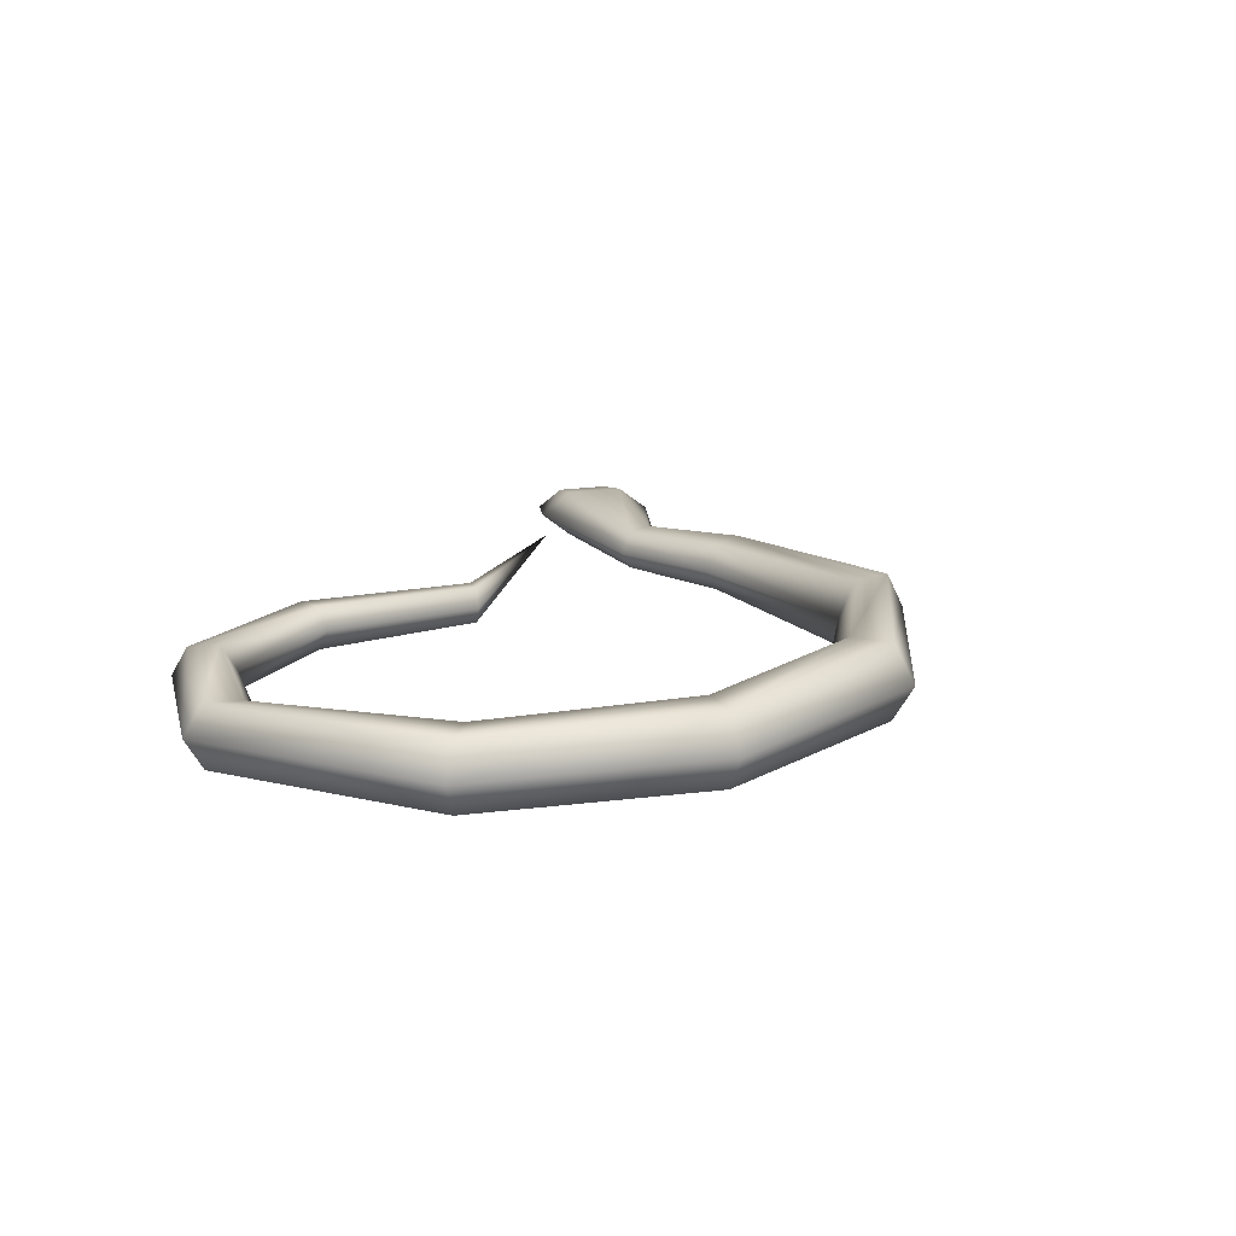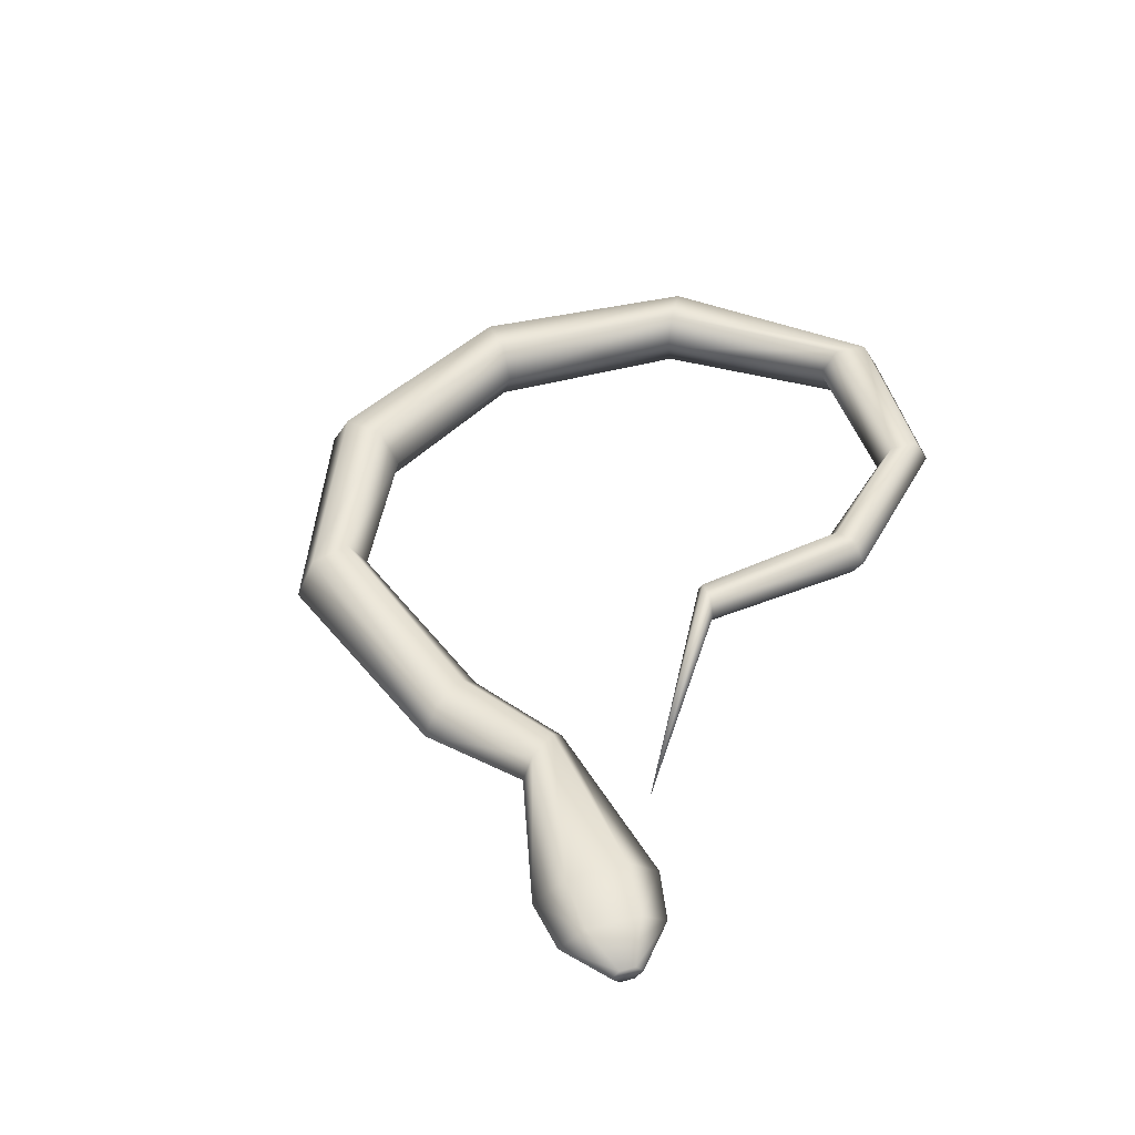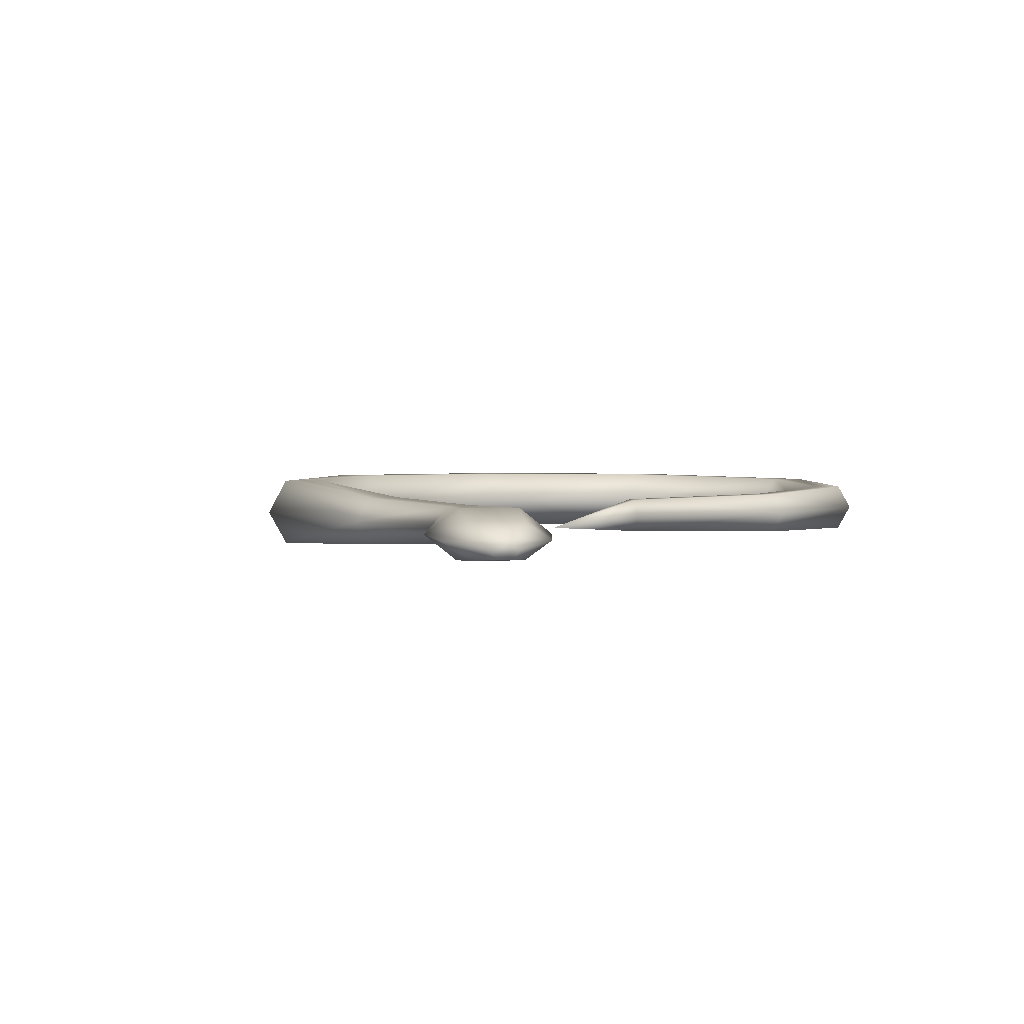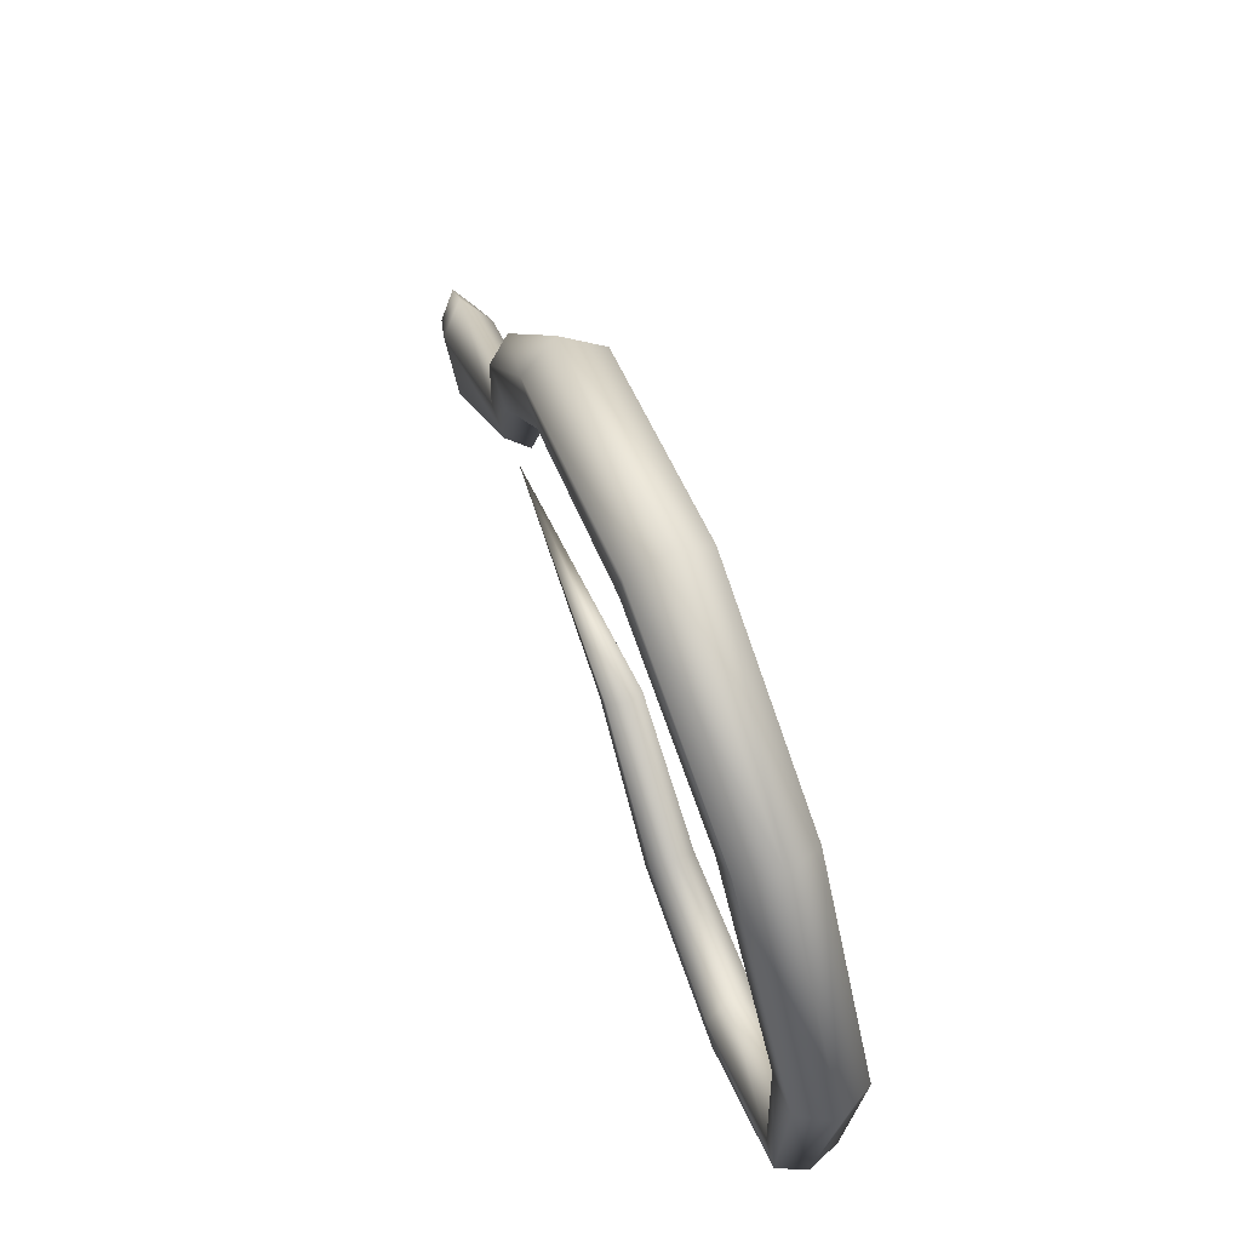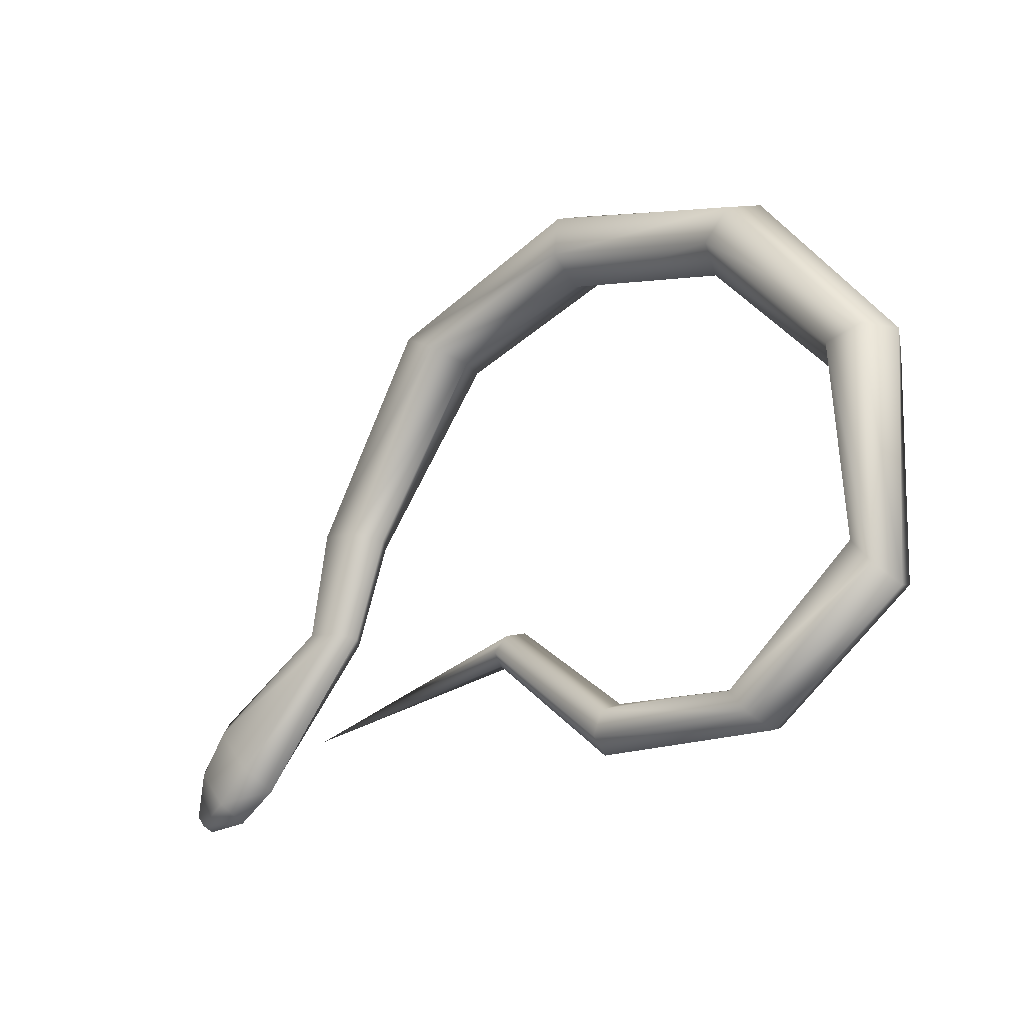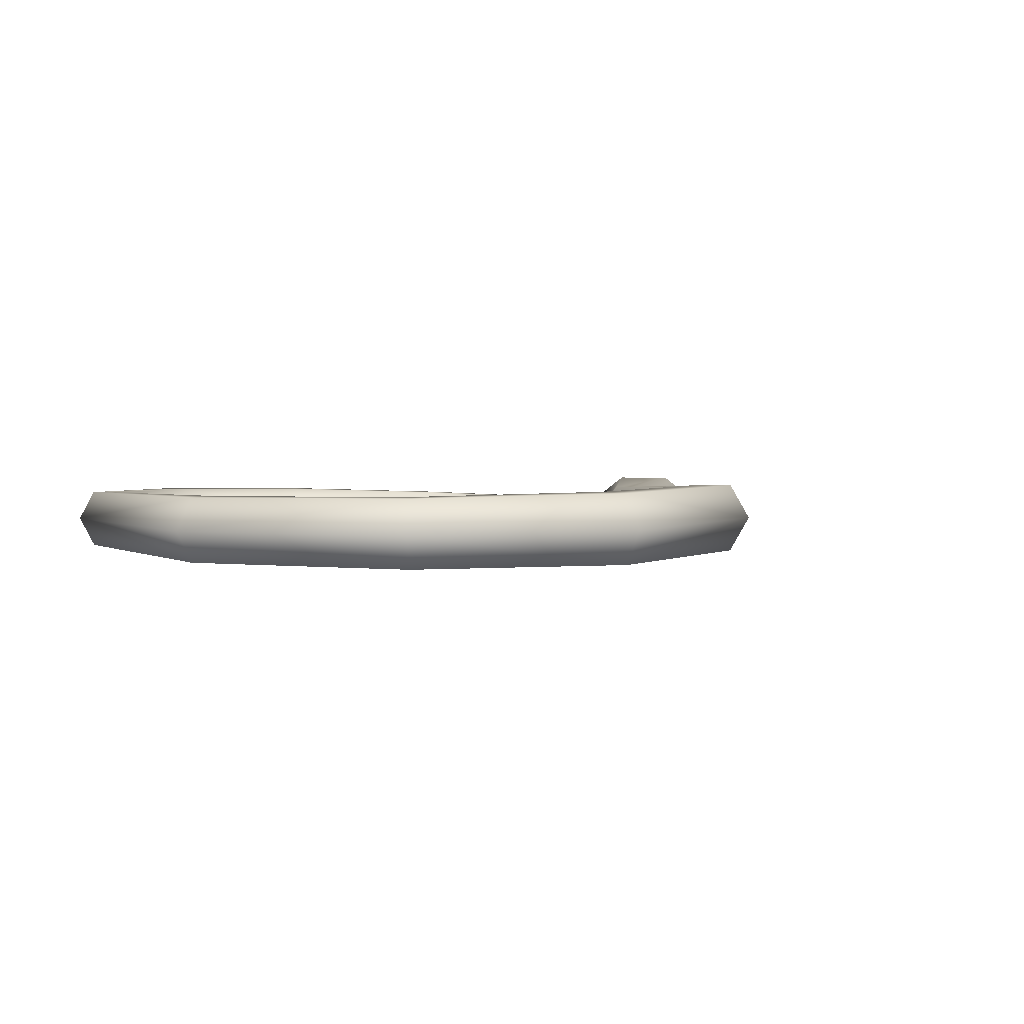
<metadata>
{"format":"obj","ext":"obj","renderer":"f3d","projection":"perspective","resolution":1024,"background":"white","views":[{"elev":17.3,"azim":110.1,"up":"+Z"},{"elev":45.3,"azim":-69.8,"up":"+Z"},{"elev":2.9,"azim":-63.0,"up":"+Z"},{"elev":65.3,"azim":68.7,"up":"+Y"},{"elev":-27.7,"azim":41.6,"up":"+Y"},{"elev":3.5,"azim":139.8,"up":"+Z"}]}
</metadata>
<code>
o Cylinder
v -2.314 -1.045 0.2856
v -3.223 -1.322 0.2442
v -2.345 -0.4556 0.3838
v -3.247 -1.292 0.1997
v -2.427 -0.4354 0.2856
v -3.293 -1.231 0.1997
v -2.345 -0.4556 0.1875
v -3.317 -1.201 0.2442
v -2.181 -0.496 0.1875
v -3.293 -1.231 0.2887
v -2.099 -0.5163 0.2856
v -3.247 -1.292 0.2887
v 0.3402 0.7097 0.2856
v 0.4126 0.78 0.1109
v 0.5575 0.9204 0.1109
v 0.6299 0.9907 0.2856
v 0.5575 0.9204 0.4604
v 0.4126 0.78 0.4604
v -1.326 0.8797 0.2856
v -1.414 0.9396 0.1021
v -1.588 1.059 0.1021
v -1.676 1.119 0.2856
v -1.588 1.059 0.4692
v -1.414 0.9396 0.4692
v 1.072 -1.051 0.138
v 1.17 -1.19 0.138
v 1.22 -1.26 0.2856
v 1.17 -1.19 0.4332
v 1.072 -1.051 0.4332
v 1.022 -0.9816 0.2856
v -1.924 0.01376 0.2856
v -2.027 0.03913 0.1624
v -2.232 0.08988 0.1624
v -2.335 0.1152 0.2856
v -2.232 0.08988 0.4089
v -2.027 0.03913 0.4089
v -0.5516 1.036 0.2856
v -0.5377 1.141 0.1021
v -0.5099 1.351 0.1021
v -0.496 1.456 0.2856
v -0.5099 1.351 0.4692
v -0.5377 1.141 0.4692
v -0.3493 -1.437 0.1773
v -0.3978 -1.552 0.1773
v -0.422 -1.609 0.2856
v -0.3978 -1.552 0.3939
v -0.3493 -1.437 0.3939
v -0.3251 -1.379 0.2856
v 0.3853 -1.552 0.1577
v 0.4709 -1.673 0.1577
v 0.5136 -1.733 0.2856
v 0.4709 -1.673 0.4136
v 0.3853 -1.552 0.4136
v 0.3425 -1.492 0.2856
v 1.04 -0.05148 0.12
v 1.23 -0.02641 0.12
v 1.325 -0.01388 0.2856
v 1.23 -0.02641 0.4512
v 1.04 -0.05148 0.4512
v 0.9454 -0.06401 0.2856
v -0.951 -0.8746 0.197
v -1.03 -0.9396 0.197
v -1.069 -0.9721 0.2856
v -1.03 -0.9396 0.3742
v -0.951 -0.8746 0.3742
v -0.9115 -0.842 0.2856
v -2.181 -0.496 0.3838
v -2.711 -1.225 0.2856
v -2.806 -1.101 0.1624
v -2.993 -0.8572 0.1624
v -3.087 -0.7359 0.2856
v -2.991 -0.8597 0.4089
v -2.806 -1.101 0.4089
v -2.947 -1.343 0.2694
v -3.027 -1.239 0.1774
v -3.186 -1.032 0.1774
v -3.266 -0.928 0.2694
v -3.186 -1.032 0.3613
v -3.027 -1.239 0.3613
f 74 2 4
f 75 4 76
f 76 6 77
f 77 8 10
f 4 2 12
f 79 12 74
f 78 10 79
f 5 71 3
f 60 13 55
f 55 14 56
f 56 15 57
f 57 16 17
f 59 18 13
f 58 17 18
f 37 19 20
f 38 20 21
f 39 21 22
f 40 22 41
f 42 24 37
f 41 23 42
f 54 30 49
f 49 25 50
f 50 26 27
f 51 27 52
f 53 29 54
f 52 28 53
f 19 31 32
f 20 32 33
f 21 33 34
f 22 34 23
f 24 36 19
f 23 35 24
f 13 37 14
f 14 38 15
f 15 39 16
f 16 40 41
f 18 42 37
f 17 41 42
f 66 48 43
f 61 43 44
f 62 44 45
f 63 45 64
f 65 47 66
f 64 46 65
f 48 54 49
f 43 49 50
f 44 50 51
f 45 51 46
f 47 53 48
f 46 52 47
f 30 60 25
f 25 55 26
f 26 56 27
f 27 57 58
f 29 59 60
f 28 58 59
f 7 70 71
f 9 69 70
f 11 68 69
f 35 3 36
f 36 67 31
f 34 5 3
f 33 7 34
f 32 9 33
f 31 11 9
f 1 66 61
f 1 61 62
f 1 62 63
f 1 63 64
f 1 65 66
f 1 64 65
f 67 73 11
f 3 72 67
f 68 74 75
f 69 75 76
f 70 76 71
f 71 77 78
f 73 79 68
f 72 78 73
f 75 74 4
f 4 6 76
f 6 8 77
f 78 77 10
f 6 4 12
f 8 6 12
f 10 8 12
f 12 2 74
f 10 12 79
f 71 72 3
f 13 14 55
f 14 15 56
f 15 16 57
f 58 57 17
f 60 59 13
f 59 58 18
f 38 37 20
f 39 38 21
f 40 39 22
f 22 23 41
f 24 19 37
f 23 24 42
f 30 25 49
f 25 26 50
f 51 50 27
f 27 28 52
f 29 30 54
f 28 29 53
f 20 19 32
f 21 20 33
f 22 21 34
f 34 35 23
f 36 31 19
f 35 36 24
f 37 38 14
f 38 39 15
f 39 40 16
f 17 16 41
f 13 18 37
f 18 17 42
f 61 66 43
f 62 61 44
f 63 62 45
f 45 46 64
f 47 48 66
f 46 47 65
f 43 48 49
f 44 43 50
f 45 44 51
f 51 52 46
f 53 54 48
f 52 53 47
f 60 55 25
f 55 56 26
f 56 57 27
f 28 27 58
f 30 29 60
f 29 28 59
f 5 7 71
f 7 9 70
f 9 11 69
f 3 67 36
f 67 11 31
f 35 34 3
f 7 5 34
f 9 7 33
f 32 31 9
f 73 68 11
f 72 73 67
f 69 68 75
f 70 69 76
f 76 77 71
f 72 71 78
f 79 74 68
f 78 79 73

</code>
